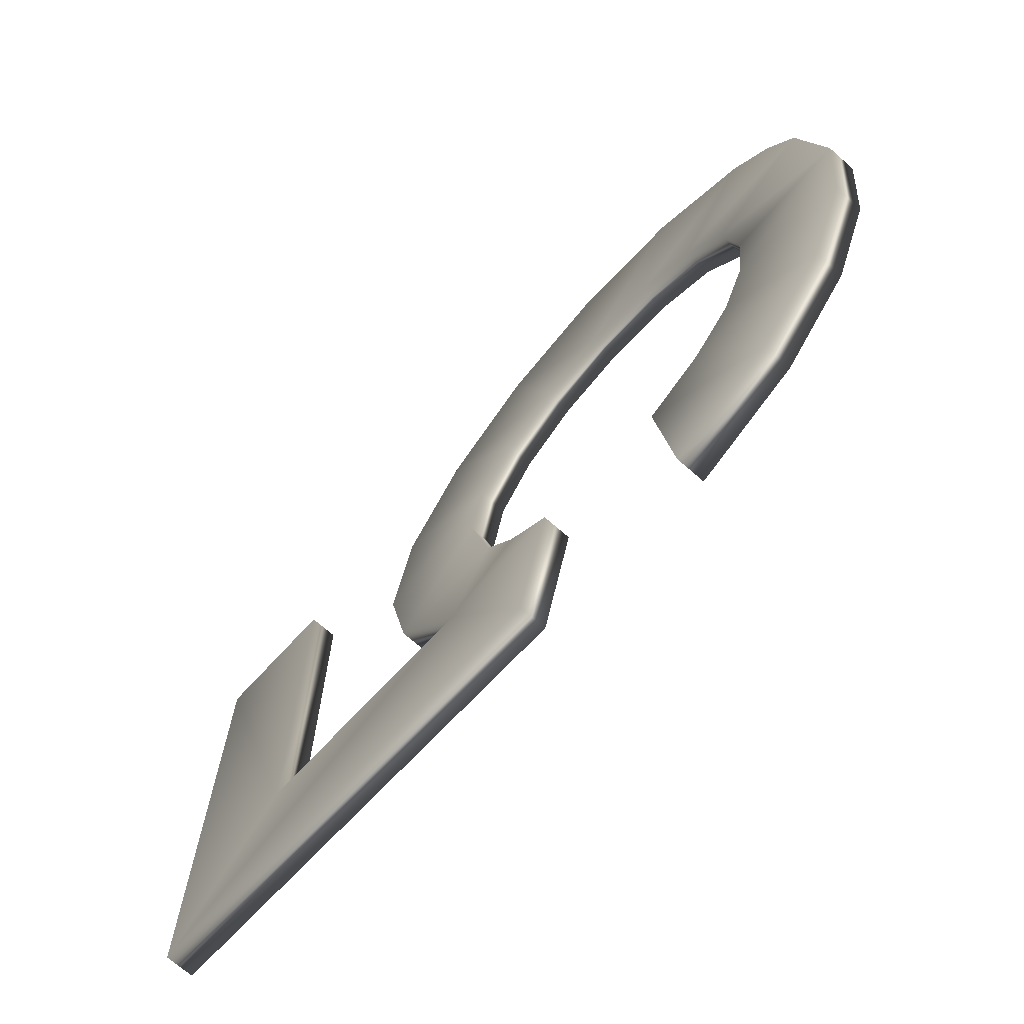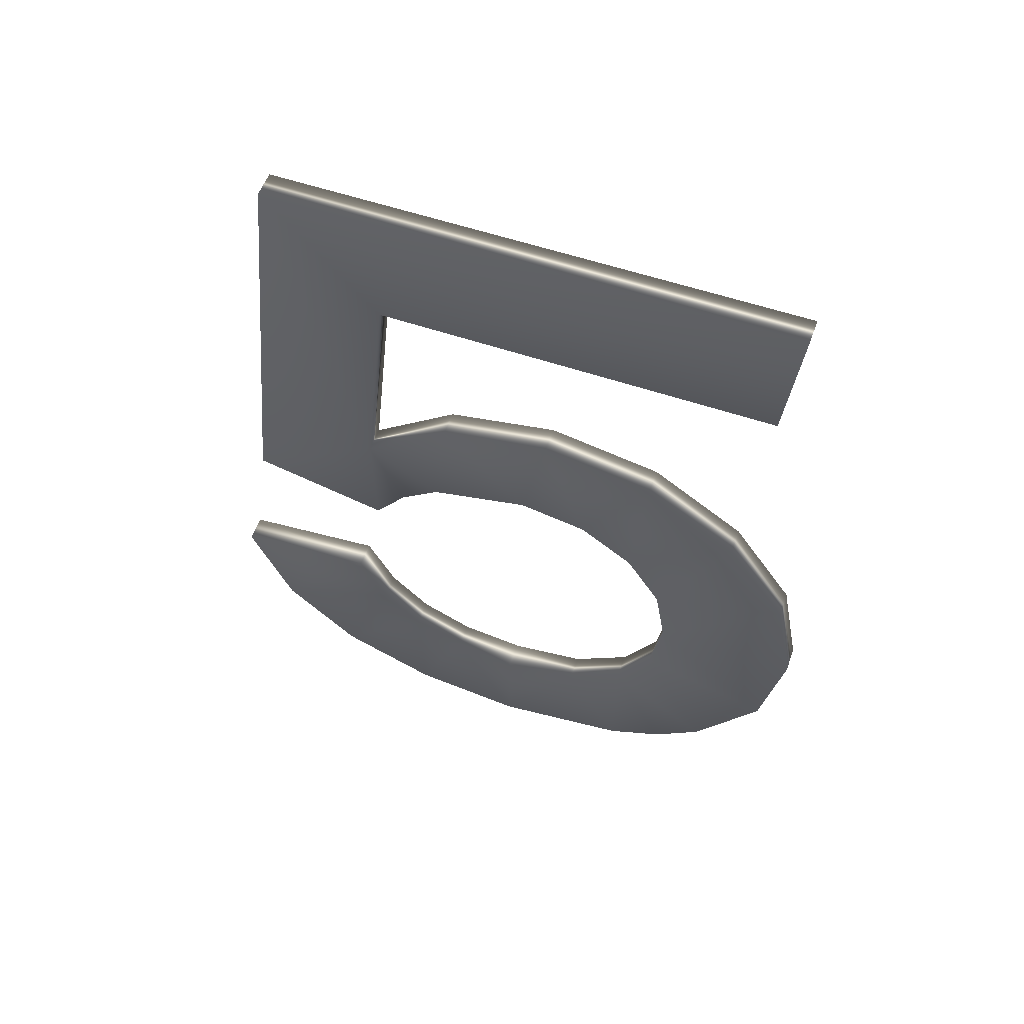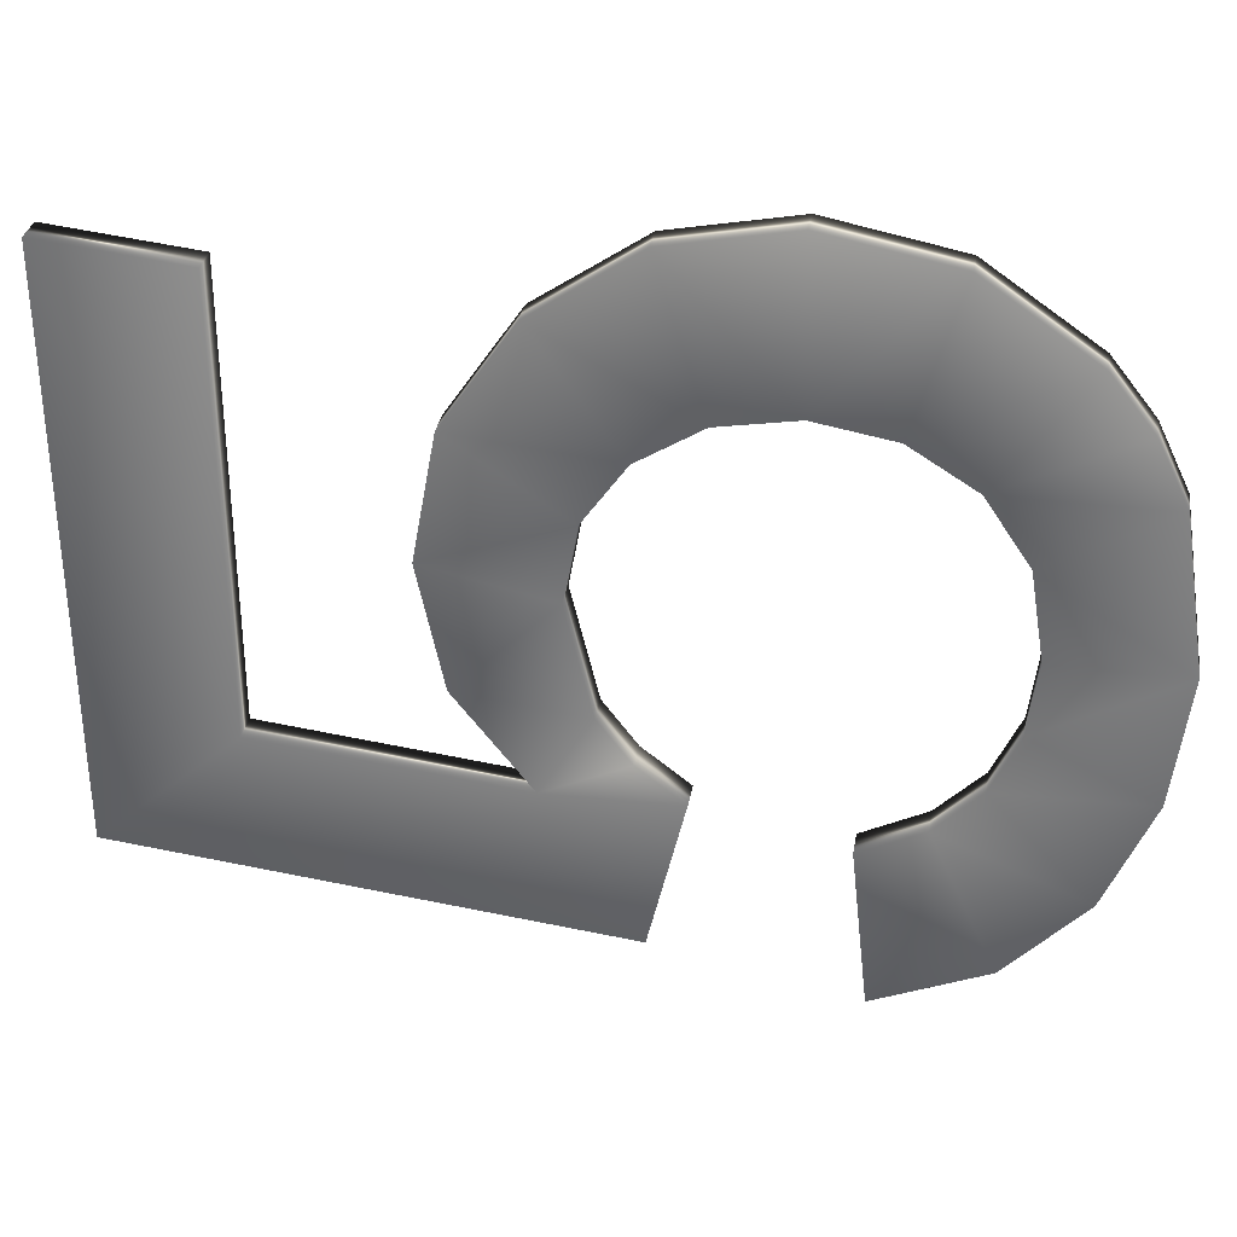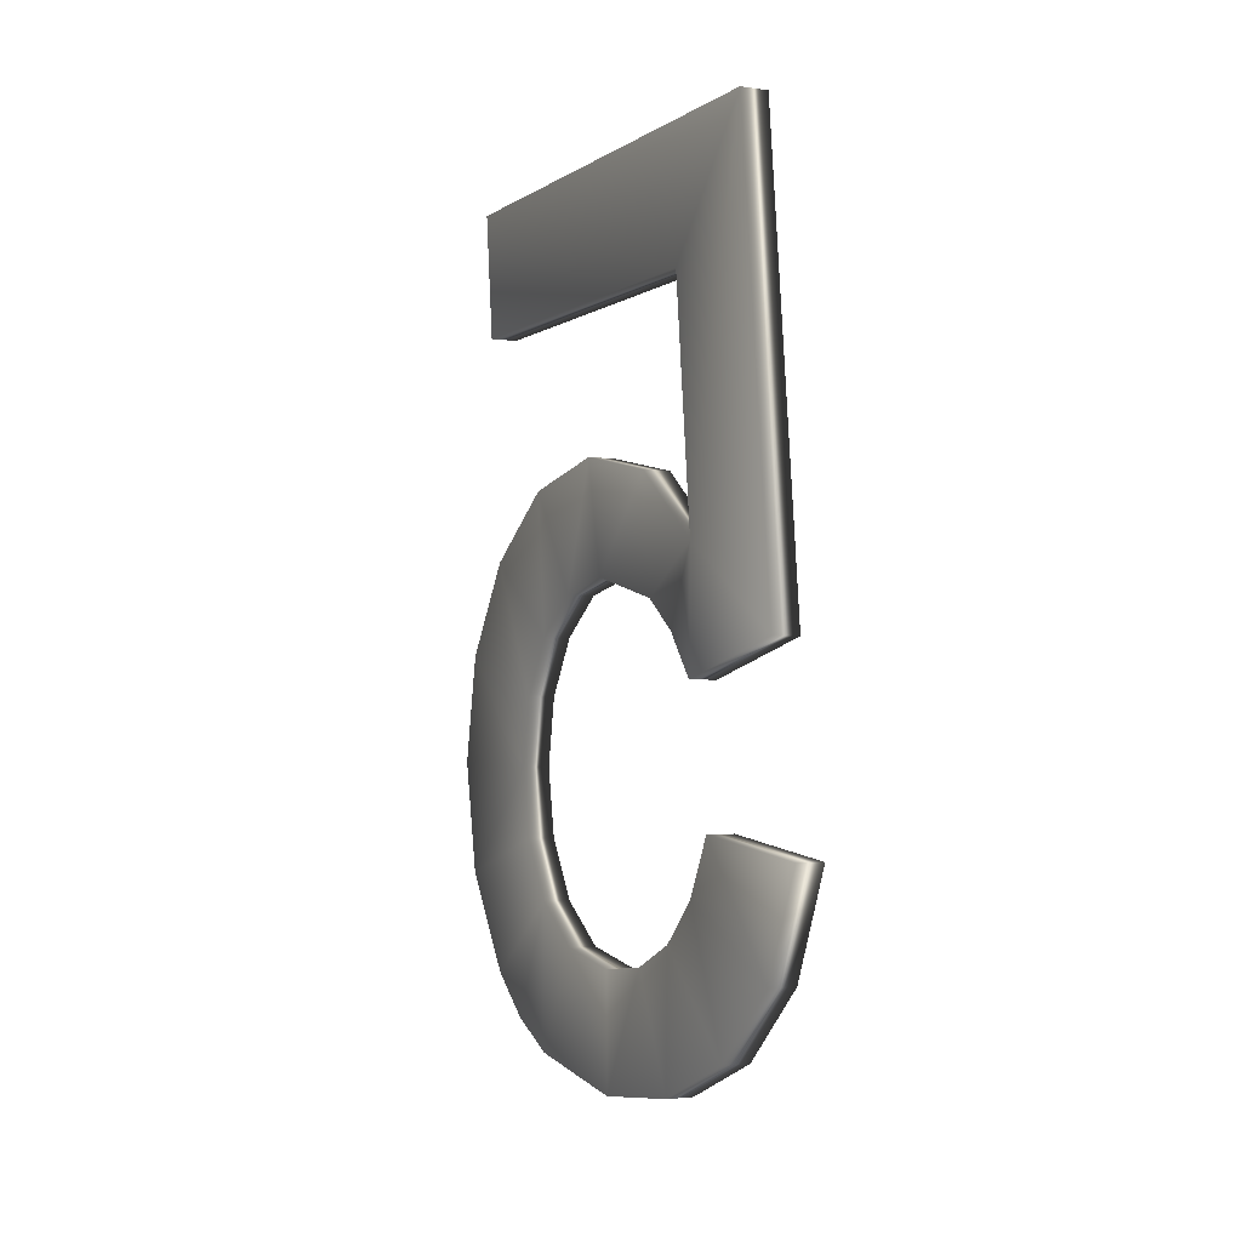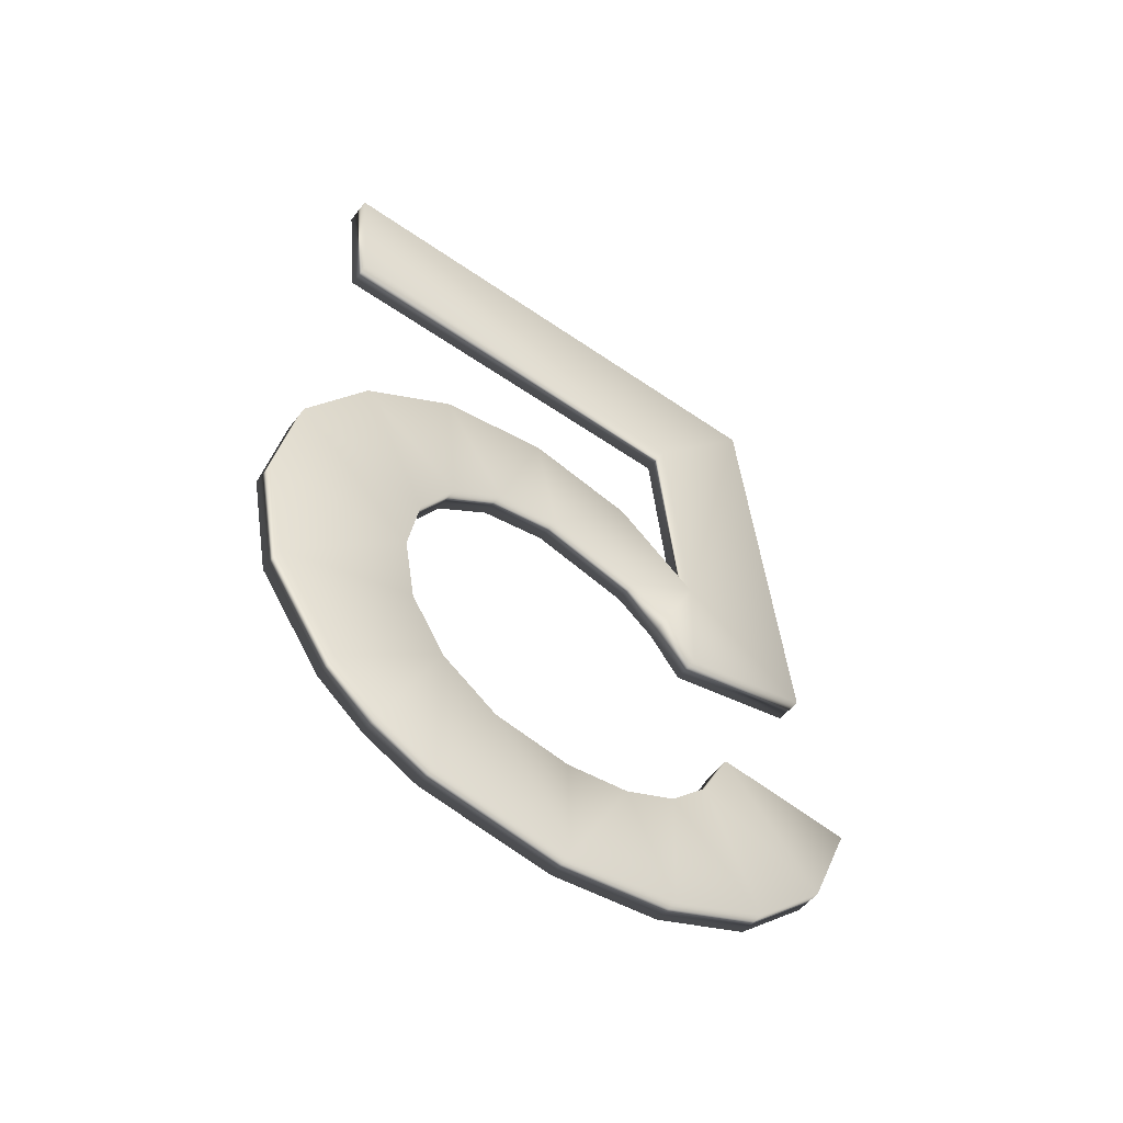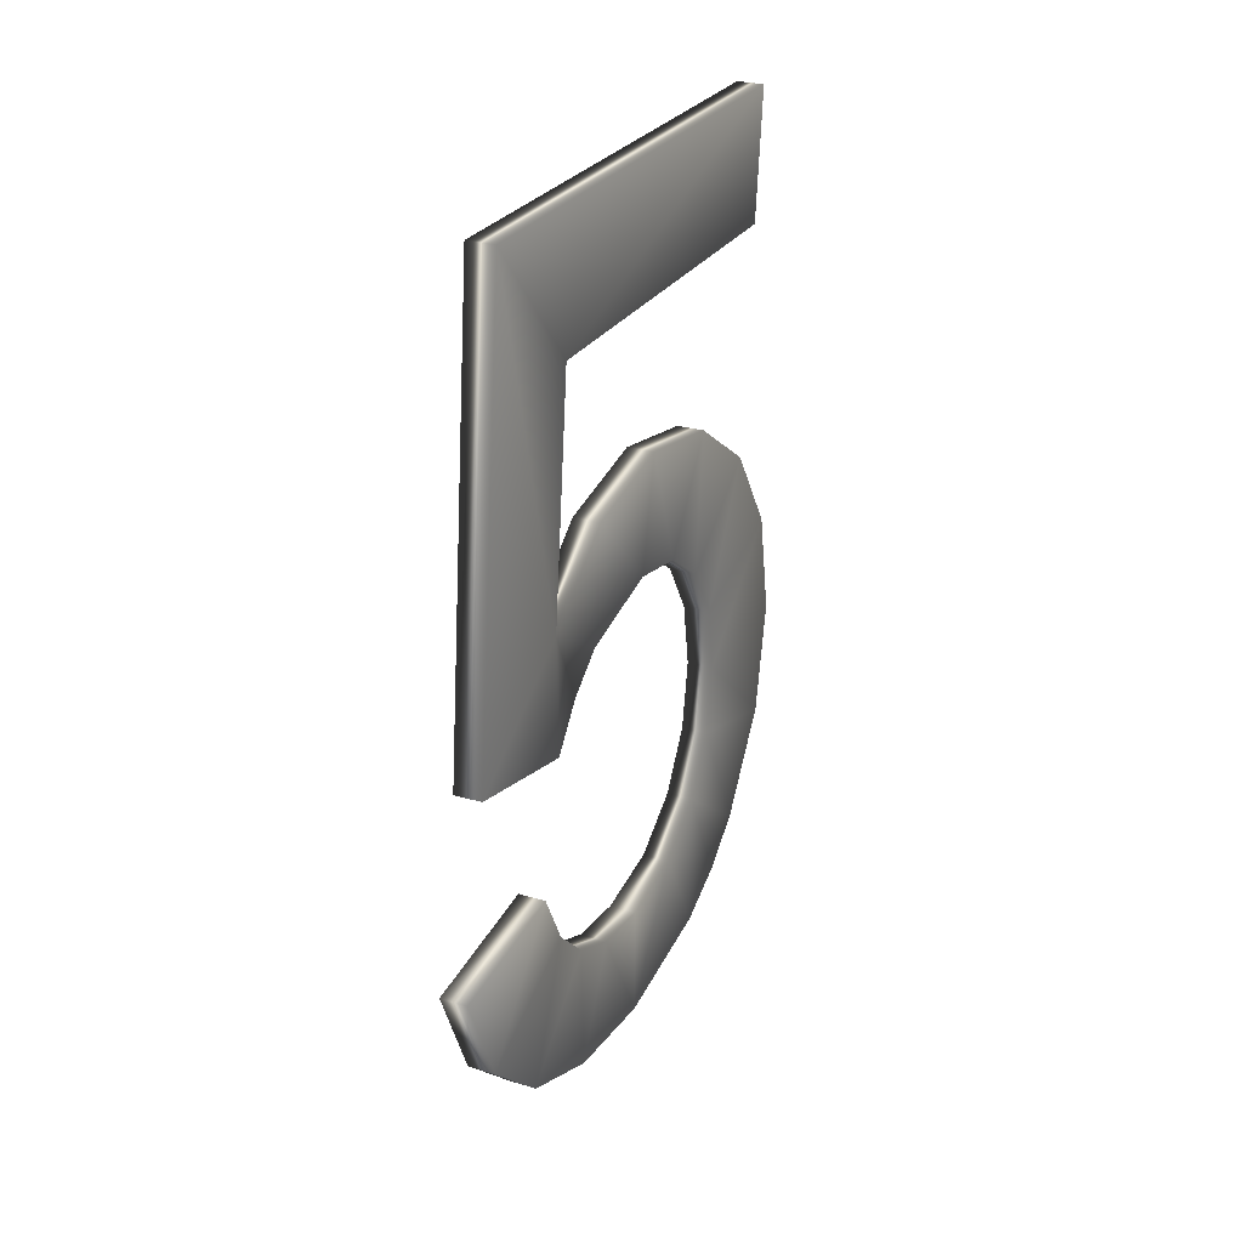
<metadata>
{"format":"obj","ext":"obj","renderer":"f3d","projection":"perspective","resolution":1024,"background":"white","views":[{"elev":-70.4,"azim":-41.3,"up":"+Z"},{"elev":56.0,"azim":-70.3,"up":"+Y"},{"elev":32.6,"azim":-80.4,"up":"+Z"},{"elev":-2.7,"azim":153.8,"up":"+Y"},{"elev":-53.1,"azim":53.3,"up":"+Y"},{"elev":26.9,"azim":-155.2,"up":"+Y"}]}
</metadata>
<code>
v 13.77 27.54 22.71
v 13.77 27.57 22.6
v 13.79 27.54 22.71
v 13.79 27.57 22.6
v 13.77 27.58 22.73
v 13.79 27.58 22.73
v 13.77 27.6 22.77
v 13.79 27.6 22.77
v 13.77 27.62 22.84
v 13.79 27.62 22.84
v 13.77 27.61 22.9
v 13.79 27.61 22.9
v 13.77 27.58 22.94
v 13.79 27.58 22.94
v 13.77 27.53 22.97
v 13.79 27.53 22.97
v 13.77 27.48 22.98
v 13.79 27.48 22.98
v 13.77 27.43 22.97
v 13.79 27.43 22.97
v 13.77 27.38 22.94
v 13.79 27.38 22.94
v 13.77 27.35 22.89
v 13.79 27.35 22.89
v 13.77 27.34 22.83
v 13.79 27.34 22.83
v 13.77 27.35 22.78
v 13.79 27.35 22.78
v 13.77 27.37 22.74
v 13.79 27.37 22.74
v 13.77 27.4 22.71
v 13.79 27.4 22.71
v 13.77 27.44 22.69
v 13.79 27.44 22.69
v 13.77 27.43 22.57
v 13.79 27.43 22.57
v 13.77 27.35 22.61
v 13.79 27.35 22.61
v 13.77 27.3 22.66
v 13.79 27.3 22.66
v 13.77 27.27 22.74
v 13.79 27.27 22.74
v 13.77 27.25 22.83
v 13.79 27.25 22.83
v 13.77 27.27 22.94
v 13.79 27.27 22.94
v 13.77 27.29 22.98
v 13.79 27.29 22.98
v 13.77 27.32 23.02
v 13.79 27.32 23.02
v 13.77 27.4 23.07
v 13.79 27.4 23.07
v 13.77 27.48 23.09
v 13.79 27.48 23.09
v 13.77 27.57 23.07
v 13.79 27.57 23.07
v 13.77 27.64 23.02
v 13.79 27.64 23.02
v 13.77 27.69 22.95
v 13.79 27.69 22.95
v 13.77 27.71 22.86
v 13.79 27.71 22.86
v 13.77 27.69 22.78
v 13.79 27.69 22.78
v 13.77 27.63 22.71
v 13.79 27.63 22.71
v 13.77 27.82 22.73
v 13.79 27.82 22.73
v 13.77 27.82 23.04
v 13.79 27.82 23.04
v 13.79 27.92 23.05
v 13.79 27.92 22.64
v 13.77 27.92 23.05
v 13.77 27.92 22.64
f 1 2 3
f 3 2 4
f 5 1 6
f 6 1 3
f 7 5 8
f 8 5 6
f 9 7 10
f 10 7 8
f 11 9 12
f 12 9 10
f 13 11 14
f 14 11 12
f 15 13 16
f 16 13 14
f 17 15 18
f 18 15 16
f 19 17 20
f 20 17 18
f 21 19 22
f 22 19 20
f 23 21 24
f 24 21 22
f 25 23 26
f 26 23 24
f 27 25 28
f 28 25 26
f 29 27 30
f 30 27 28
f 31 29 32
f 32 29 30
f 33 31 34
f 34 31 32
f 35 33 36
f 36 33 34
f 37 35 38
f 38 35 36
f 39 37 40
f 40 37 38
f 41 39 42
f 42 39 40
f 43 41 44
f 44 41 42
f 45 43 46
f 46 43 44
f 47 45 48
f 48 45 46
f 49 47 50
f 50 47 48
f 51 49 52
f 52 49 50
f 53 51 54
f 54 51 52
f 55 53 56
f 56 53 54
f 57 55 58
f 58 55 56
f 59 57 60
f 60 57 58
f 61 59 62
f 62 59 60
f 63 61 64
f 64 61 62
f 65 63 66
f 66 63 64
f 67 65 68
f 68 65 66
f 69 67 70
f 70 67 68
f 71 68 72
f 72 68 66
f 72 66 4
f 4 66 3
f 3 66 6
f 6 66 8
f 8 66 64
f 8 64 10
f 10 64 62
f 10 62 12
f 12 62 60
f 12 60 14
f 14 60 58
f 14 58 16
f 16 58 56
f 16 56 18
f 18 56 54
f 18 54 52
f 71 70 68
f 18 52 20
f 20 52 50
f 20 50 22
f 22 50 48
f 22 48 46
f 22 46 24
f 24 46 44
f 24 44 26
f 26 44 28
f 28 44 42
f 28 42 30
f 30 42 40
f 30 40 32
f 32 40 38
f 32 38 34
f 34 38 36
f 73 69 71
f 71 69 70
f 2 74 4
f 4 74 72
f 2 65 74
f 74 65 67
f 74 67 73
f 73 67 69
f 2 1 65
f 65 1 5
f 65 5 7
f 65 7 63
f 63 7 9
f 63 9 61
f 61 9 11
f 61 11 59
f 59 11 13
f 59 13 57
f 57 13 15
f 57 15 55
f 55 15 17
f 55 17 53
f 53 17 51
f 51 17 19
f 51 19 49
f 49 19 21
f 49 21 47
f 47 21 45
f 45 21 23
f 45 23 43
f 43 23 25
f 43 25 27
f 43 27 41
f 41 27 29
f 41 29 39
f 39 29 31
f 39 31 37
f 37 31 33
f 37 33 35
f 74 73 72
f 72 73 71

</code>
